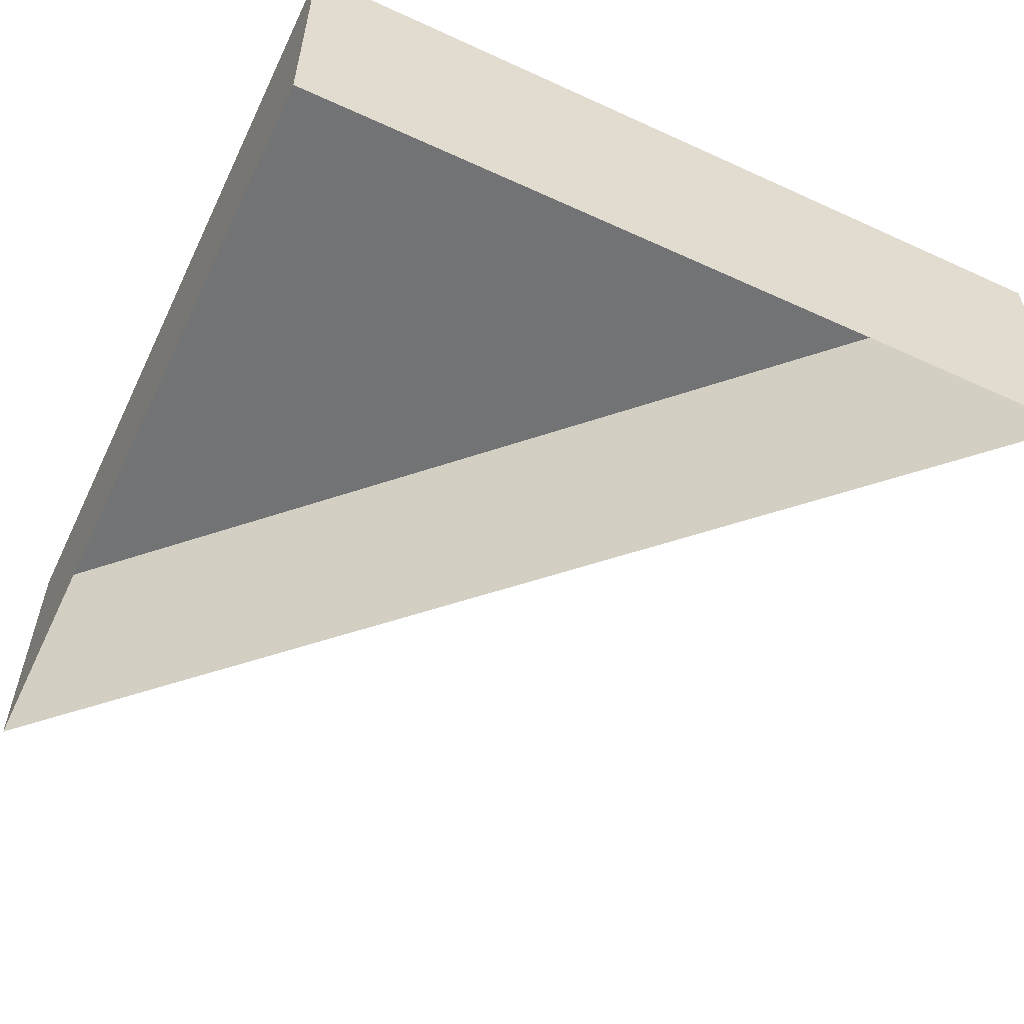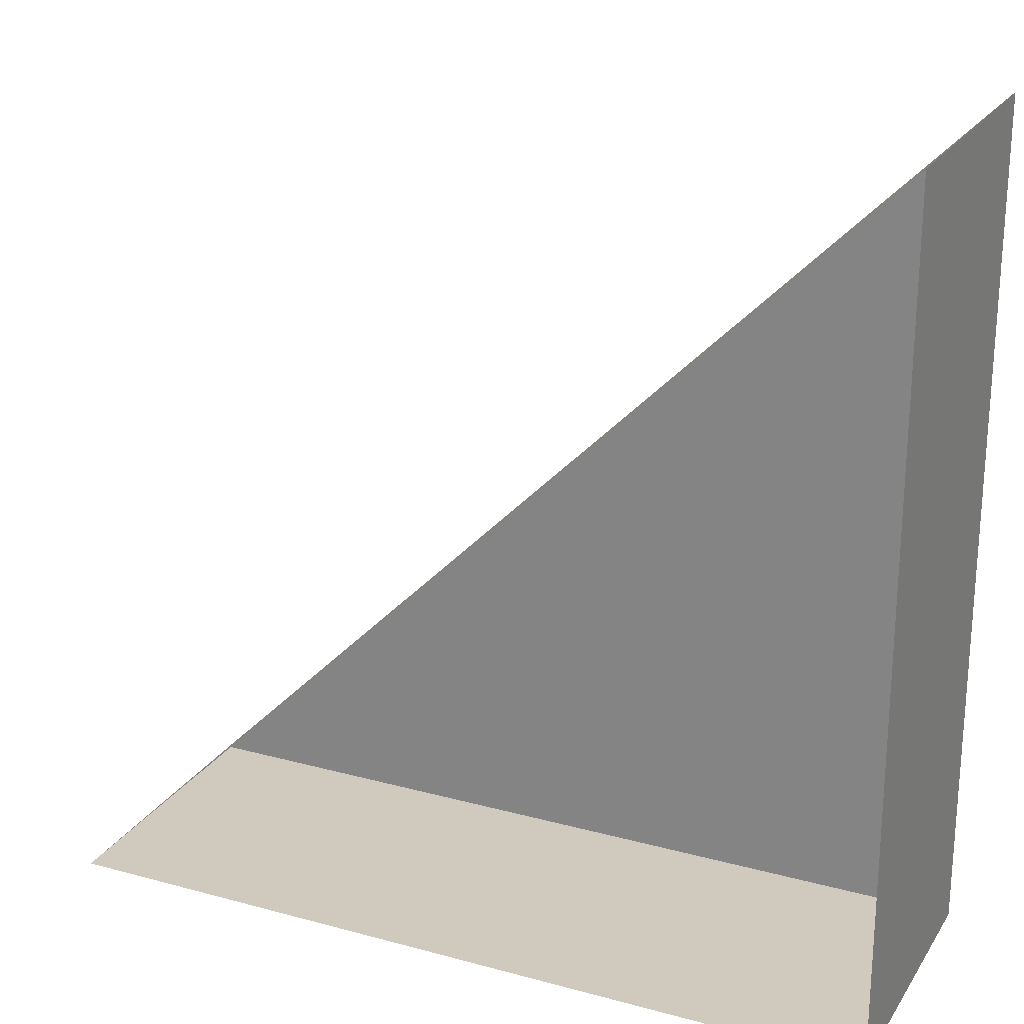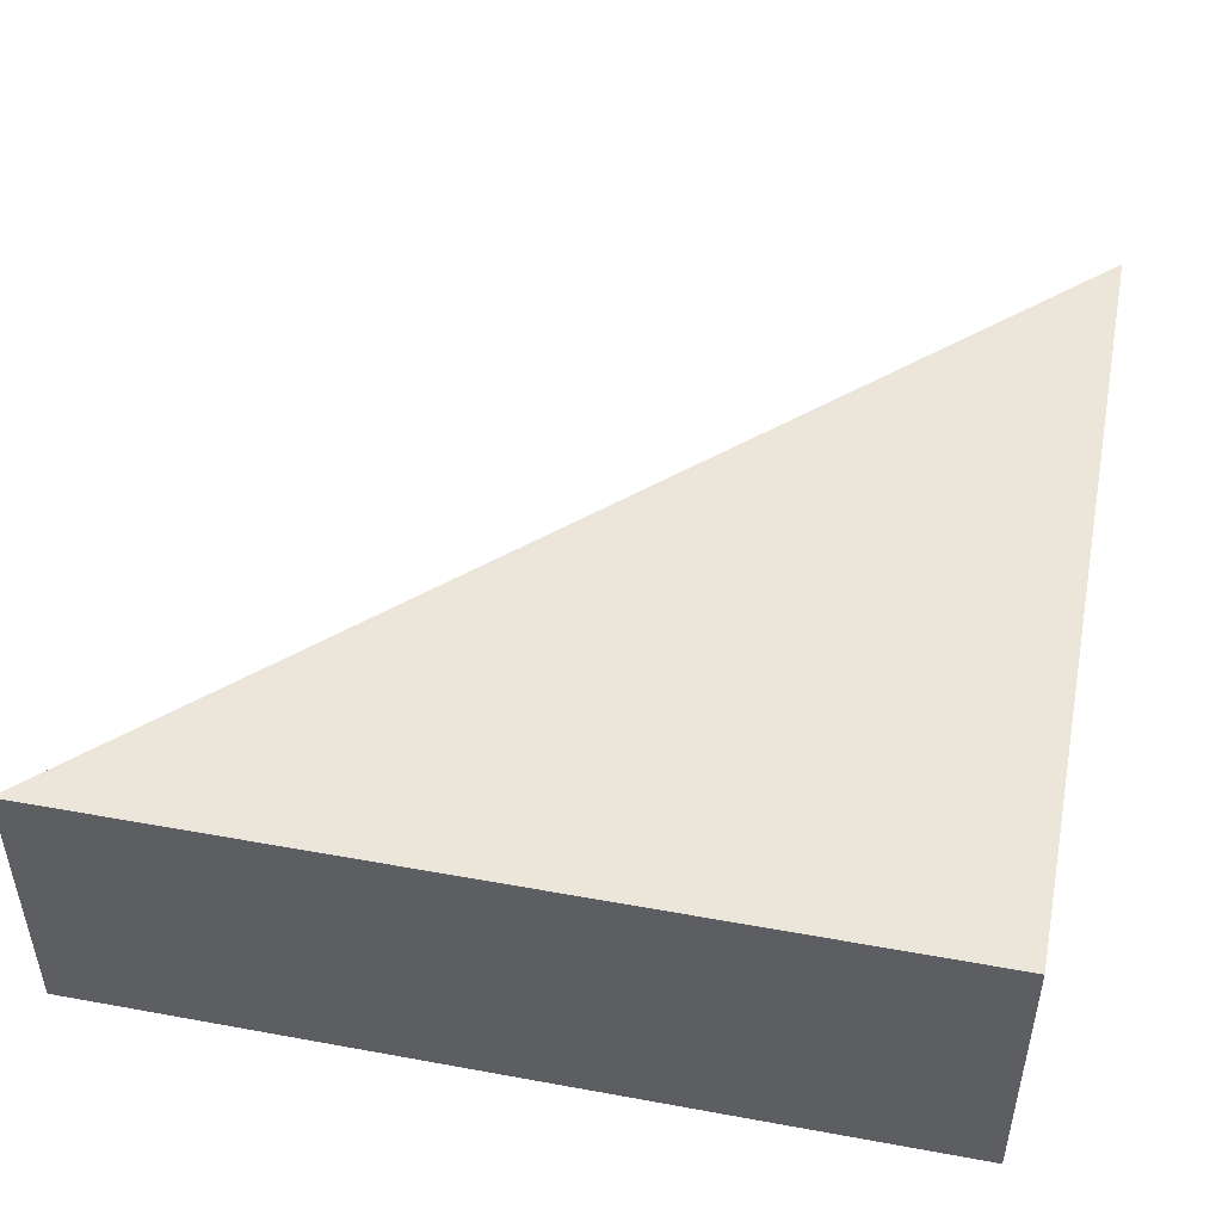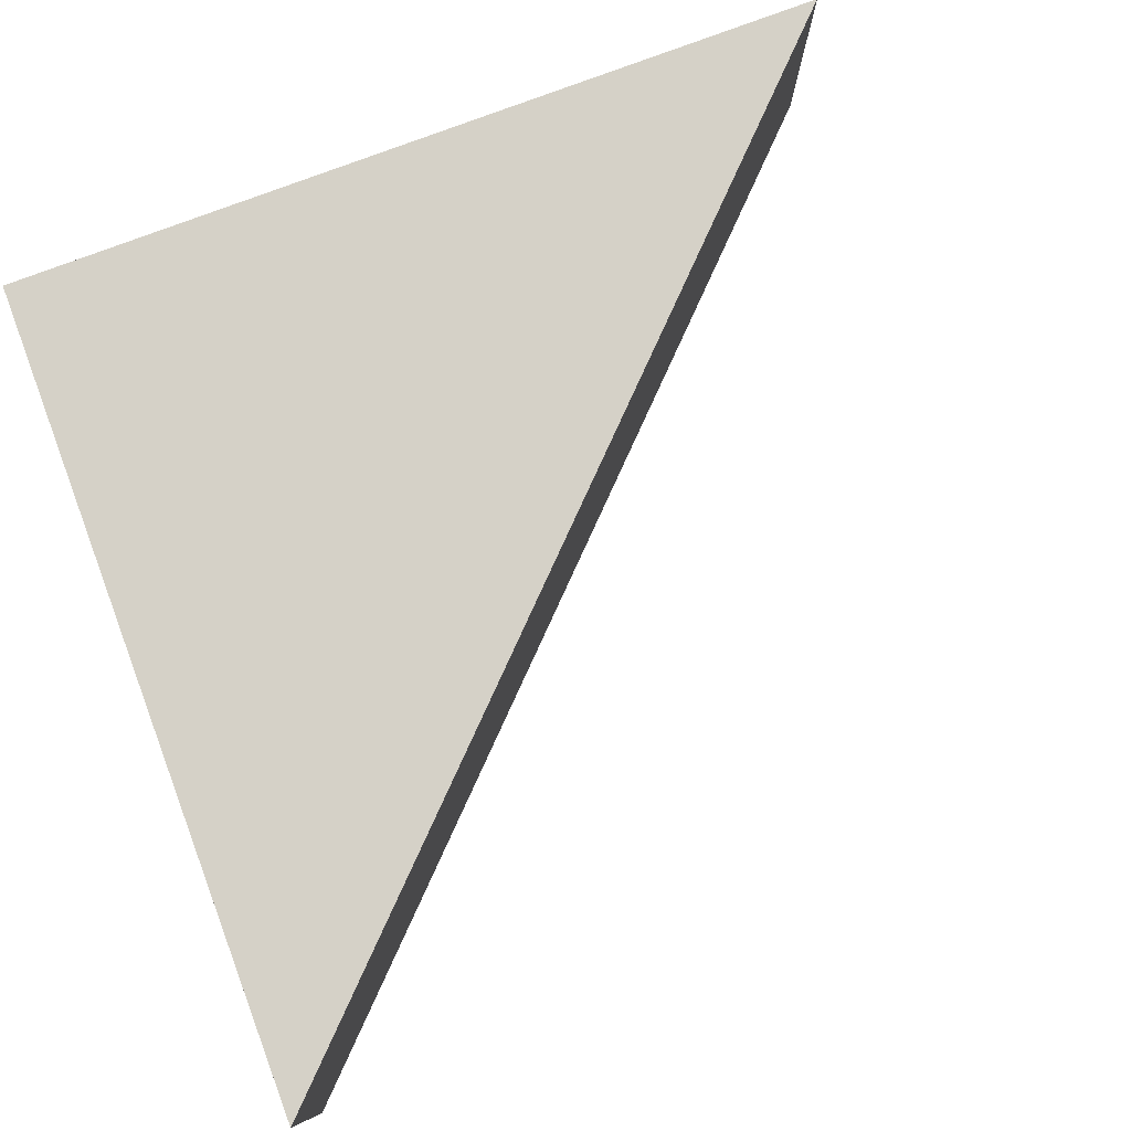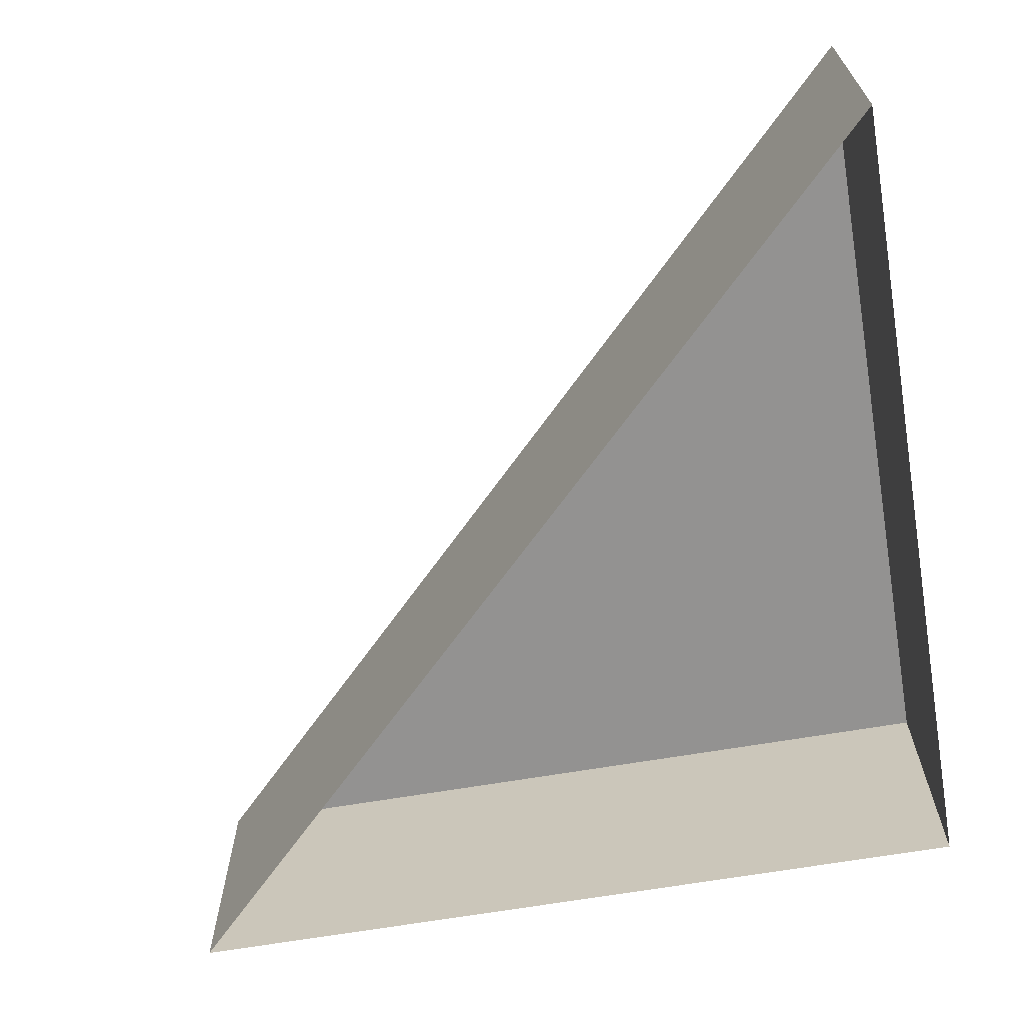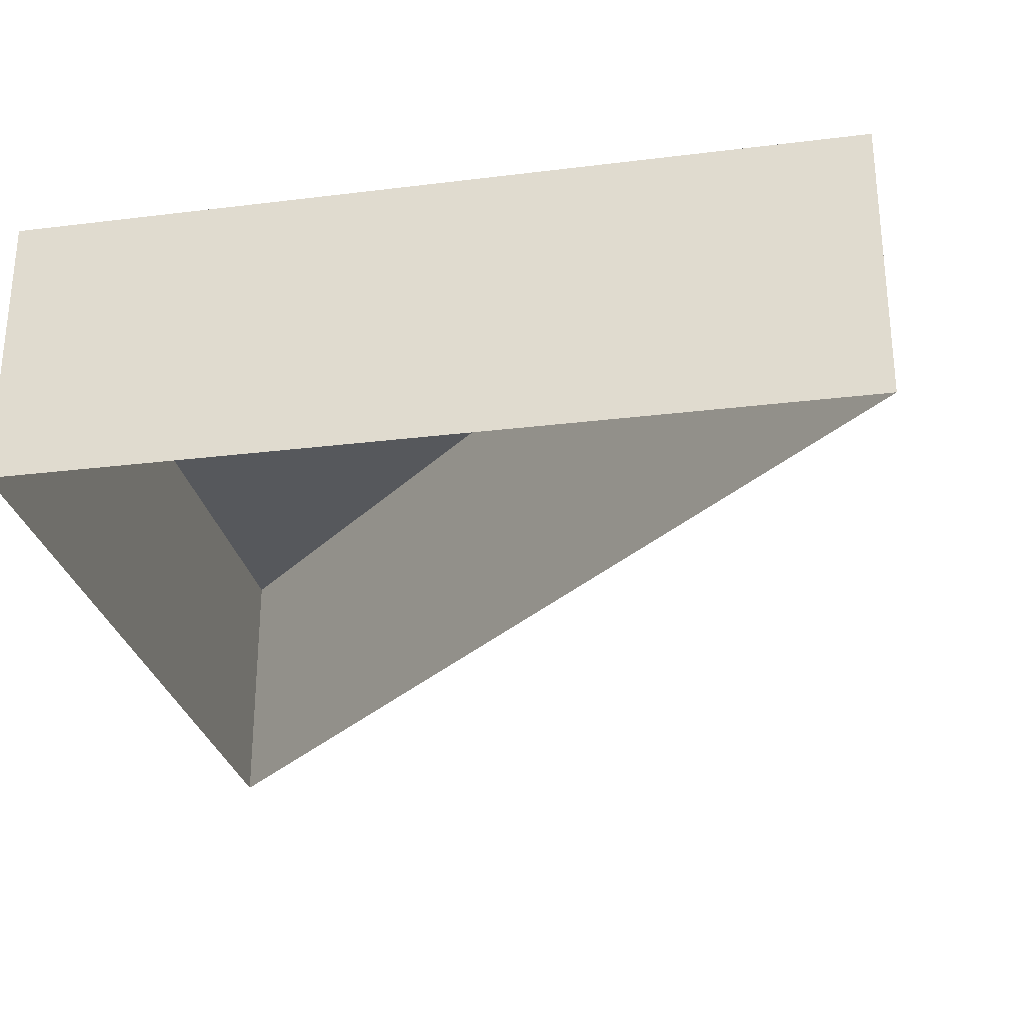
<metadata>
{"format":"obj","ext":"obj","renderer":"f3d","projection":"perspective","resolution":1024,"background":"white","views":[{"elev":-55.9,"azim":154.4,"up":"+Y"},{"elev":23.1,"azim":24.8,"up":"+Z"},{"elev":47.9,"azim":101.6,"up":"+Y"},{"elev":79.6,"azim":-110.4,"up":"+Y"},{"elev":-66.4,"azim":9.7,"up":"+Y"},{"elev":-27.7,"azim":-169.3,"up":"+Y"}]}
</metadata>
<code>
o Plane.001
v 15 10 15
v -15 10 -15
v 15 10 -15
v 15 -2e-06 15
v -15 2e-06 -15
v 15 2e-06 -15
f 3 1 4 6
f 4 1 2 5
f 2 3 6 5
f 1 3 2

</code>
